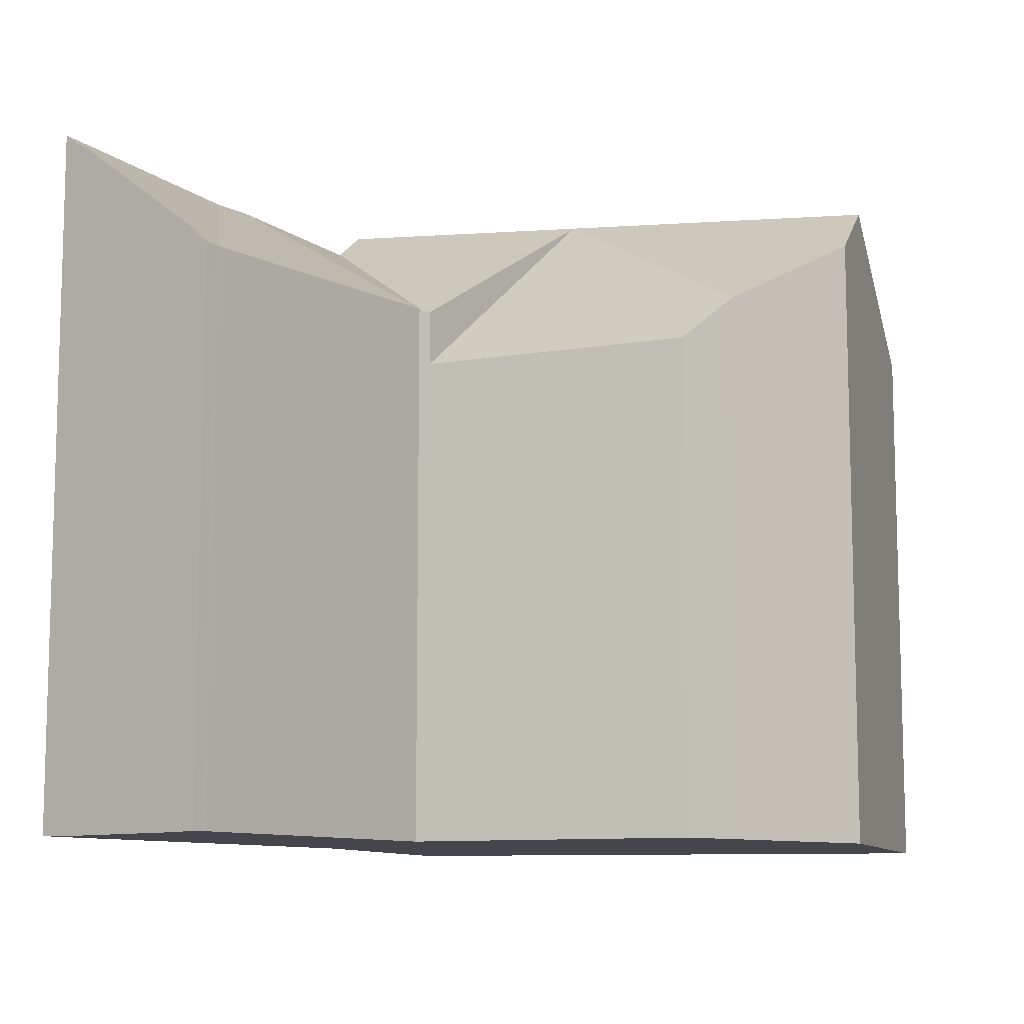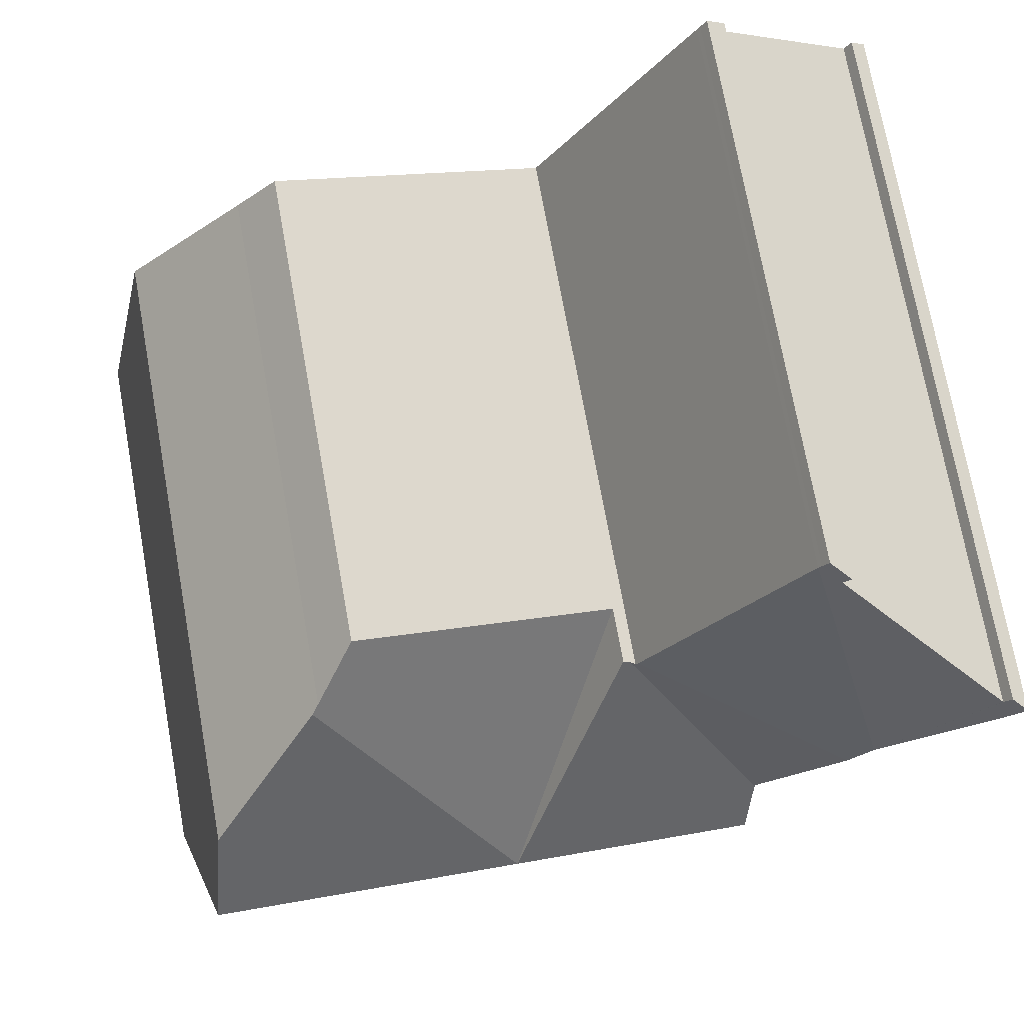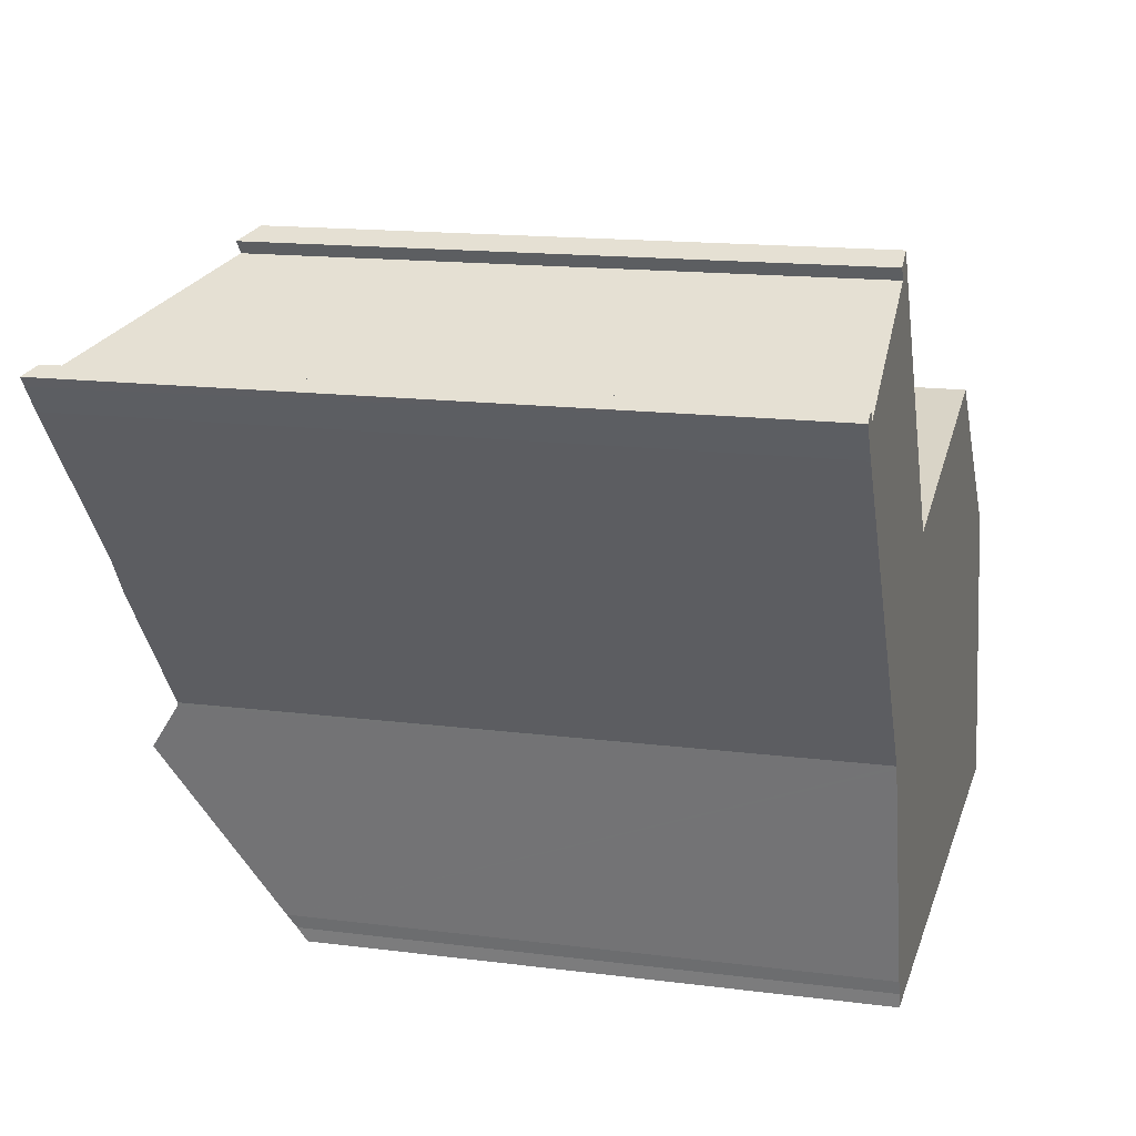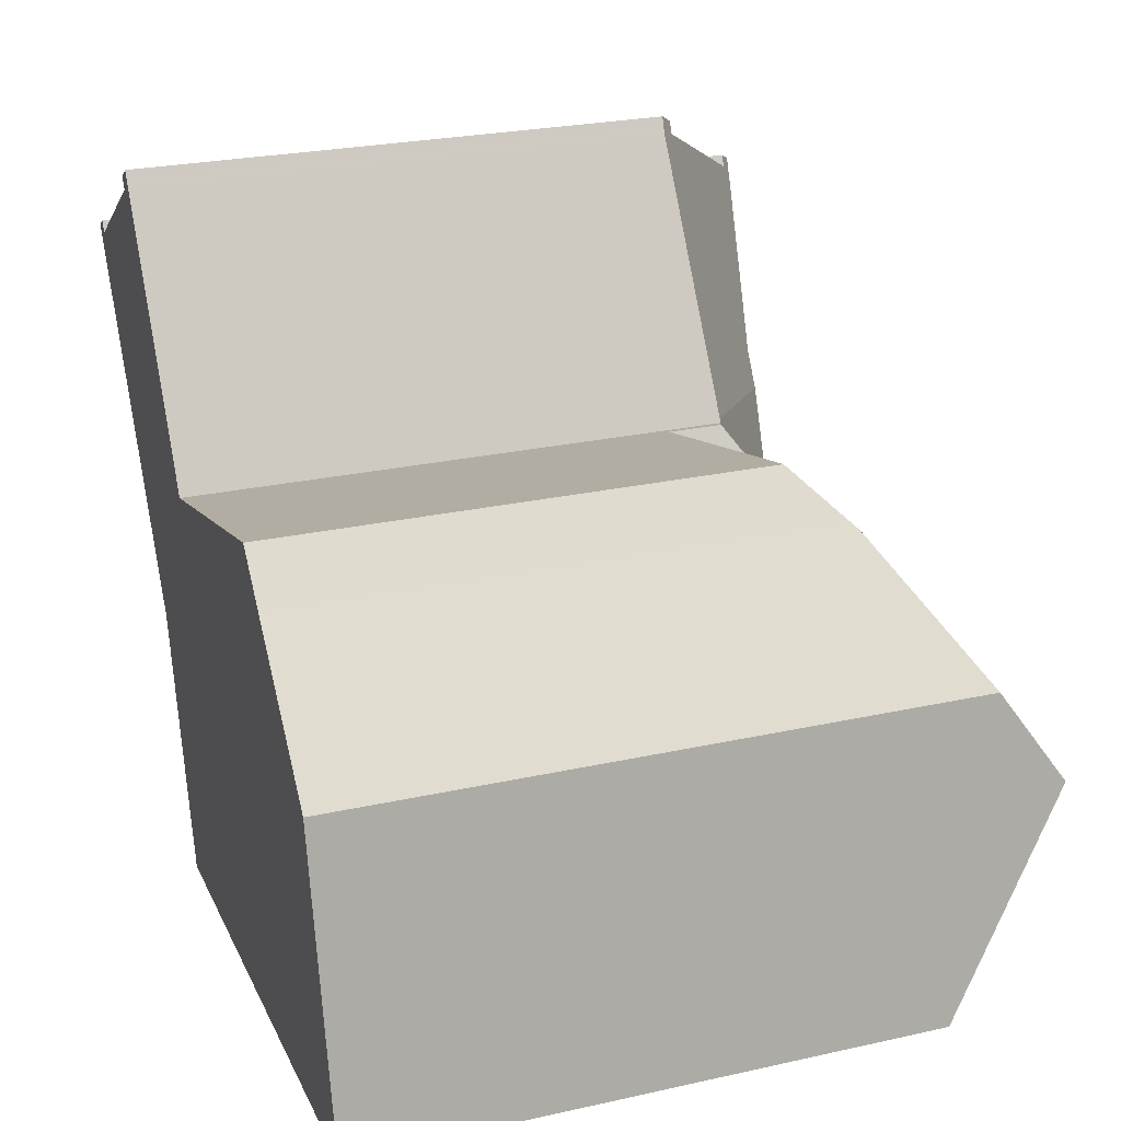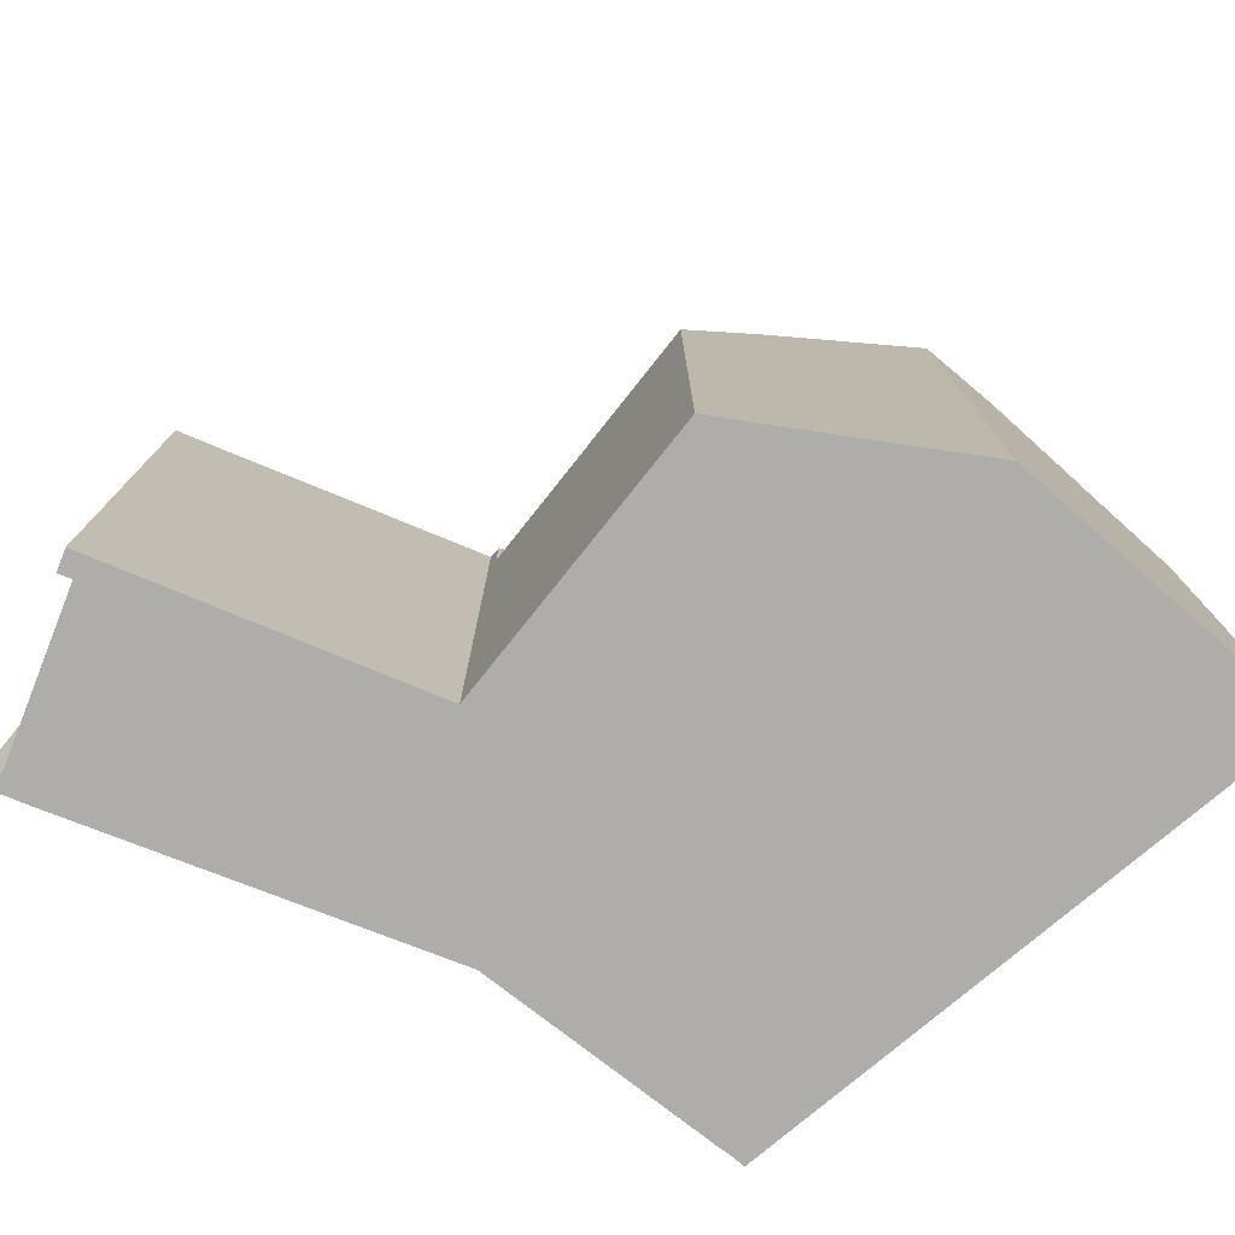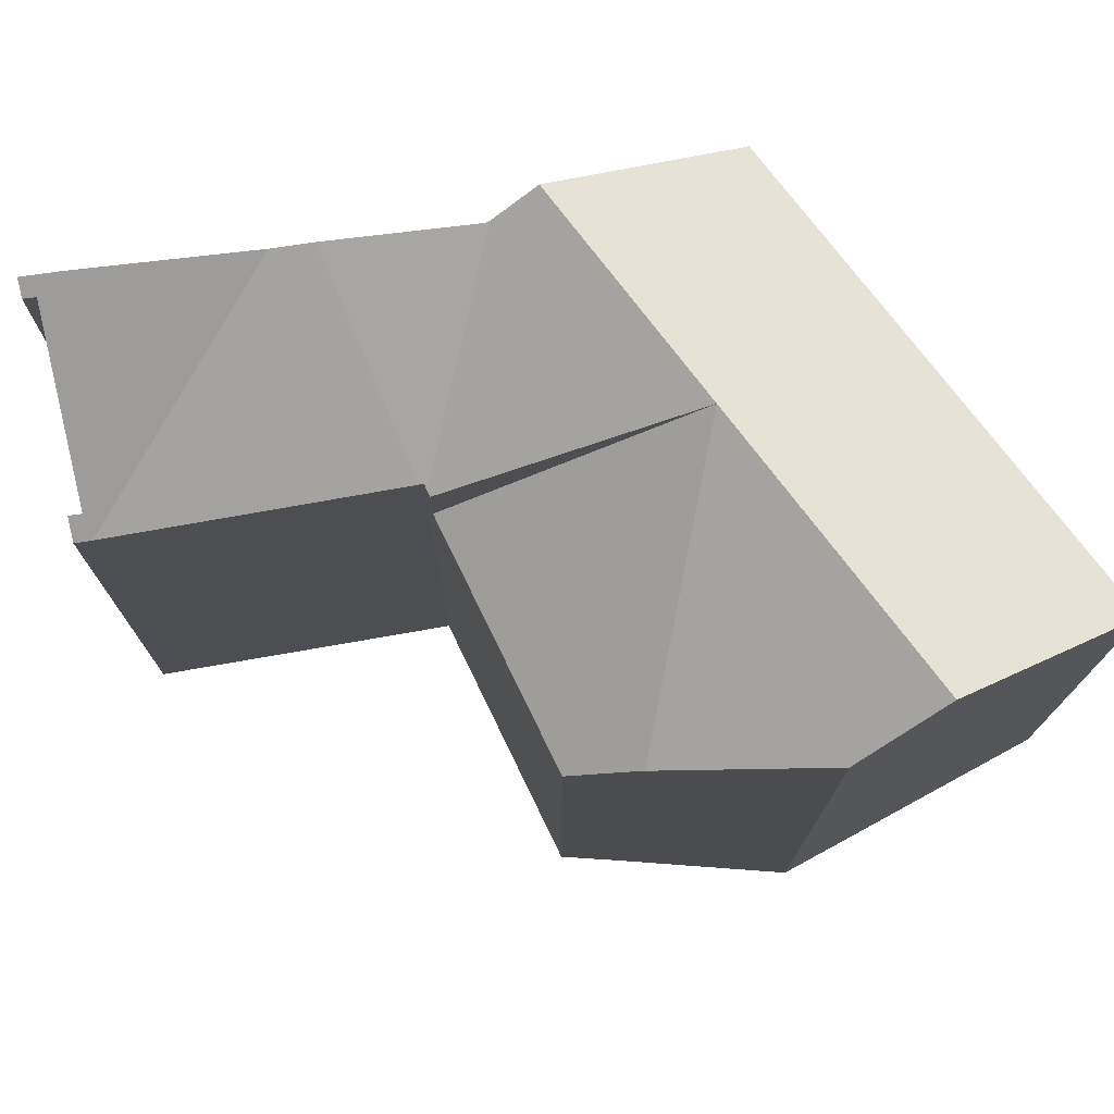
<metadata>
{"format":"obj","ext":"obj","renderer":"f3d","projection":"perspective","resolution":1024,"background":"white","views":[{"elev":-10.1,"azim":5.5,"up":"+Y"},{"elev":73.6,"azim":169.7,"up":"+Z"},{"elev":15.1,"azim":-74.6,"up":"+Z"},{"elev":25.5,"azim":70.4,"up":"+Z"},{"elev":-77.1,"azim":36.3,"up":"+Y"},{"elev":75.1,"azim":48.9,"up":"+Y"}]}
</metadata>
<code>
v  0.355 18.11 0.222
v  0 0 0
v  0.355 -1.359e-17 0.222
v  0 18.41 1.127e-15
v  16.14 13.12 -2.408
v  12.75 18.49 -9.965
v  9.172 13.02 -4.307
v  17.3 14.35 -3.571
v  17.5 14.55 -3.768
v  17.5 2.307e-16 -3.768
v  17.3 2.187e-16 -3.571
v  20.69 4.241e-16 -6.926
v  20.69 16.83 -6.926
v  8.798 14.62 -4.289
v  5.762 17.63 -9.11
v  3.648 17.92 -5.783
v  5.786 17.64 -9.197
v  8.86 14.61 -4.392
v  9.003 14.52 -4.353
v  16.14 1.474e-16 -2.408
v  9.172 14.49 -4.307
v  9.003 2.665e-16 -4.353
v  8.86 2.689e-16 -4.392
v  9.172 2.637e-16 -4.307
v  3.045 17.93 -4.834
v  0.526 5.327e-17 -0.87
v  0.526 18.34 -0.87
v  3.045 2.96e-16 -4.834
v  3.648 3.541e-16 -5.783
v  5.762 5.578e-16 -9.11
v  0.509 1.408e-18 -0.023
v  0.509 18.08 -0.023
v  0.536 3.98e-18 -0.065
v  0.536 18.08 -0.065
v  16.11 15.15 -15.28
v  7.651 9.726e-16 -15.88
v  7.651 15.15 -15.88
v  22.45 15.15 -14.83
v  16.11 9.358e-16 -15.28
v  22.45 9.082e-16 -14.83
v  6.133 18.49 -10.44
v  0.149 18.39 -0.247
v  0.149 1.512e-17 -0.247
v  7.564 15.39 -15.49
v  7.564 9.488e-16 -15.49
v  4.173 14.94 2.26
v  4.013 -1.54e-16 2.515
v  4.013 14.96 2.515
v  4.199 14.94 2.218
v  4.199 -1.358e-16 2.218
v  4.173 -1.384e-16 2.26
v  7.447 15.61 -15.13
v  21.23 18.49 -9.363
v  4.652 -1.567e-16 2.559
v  4.496 14.55 2.817
v  4.496 -1.725e-16 2.817
v  4.652 14.53 2.559
v  4.731 -1.488e-16 2.43
v  4.731 14.52 2.43
v  8.798 2.626e-16 -4.289
v  21.23 5.733e-16 -9.363
v  7.447 9.263e-16 -15.13
v  6.133 6.39e-16 -10.44
v  5.786 5.632e-16 -9.197
g defaultobject
f 1 2 3
f 2 1 4
f 5 6 7
f 6 5 8
f 6 8 9
f 10 8 11
f 8 10 9
f 9 10 12
f 9 12 13
f 14 15 16
f 15 14 17
f 17 14 18
f 17 18 19
f 5 7 20
f 21 19 7
f 22 18 23
f 18 22 24
f 18 24 7
f 7 24 20
f 18 7 19
f 25 26 27
f 26 25 28
f 28 25 16
f 28 16 15
f 28 15 29
f 29 15 30
f 31 1 3
f 1 31 32
f 32 31 33
f 32 33 34
f 35 36 37
f 36 35 38
f 36 38 39
f 39 38 40
f 21 17 19
f 17 21 6
f 17 6 41
f 42 2 4
f 2 42 27
f 2 27 26
f 2 26 43
f 44 36 45
f 36 44 37
f 46 47 48
f 47 46 49
f 47 49 50
f 47 50 51
f 8 20 11
f 20 8 5
f 6 52 41
f 52 6 53
f 52 53 44
f 44 53 37
f 37 53 35
f 35 53 38
f 54 55 56
f 55 54 57
f 57 54 58
f 57 58 59
f 59 58 60
f 59 60 14
f 14 60 23
f 14 23 18
f 55 46 48
f 46 55 49
f 1 42 4
f 42 1 27
f 27 1 25
f 25 1 32
f 25 32 34
f 25 34 49
f 25 49 59
f 59 49 57
f 57 49 55
f 13 38 53
f 38 13 12
f 38 12 40
f 40 12 61
f 52 45 62
f 45 52 44
f 13 6 9
f 6 13 53
f 56 50 54
f 50 56 51
f 51 56 47
f 61 39 40
f 39 61 12
f 39 12 36
f 36 12 10
f 36 10 11
f 36 11 20
f 36 20 45
f 45 20 62
f 62 20 63
f 63 20 24
f 63 24 64
f 64 24 30
f 30 24 23
f 30 23 29
f 23 24 22
f 29 23 60
f 29 60 58
f 29 58 28
f 28 58 26
f 26 58 54
f 26 54 50
f 26 50 33
f 26 33 43
f 43 33 31
f 43 31 3
f 43 3 2
f 7 6 21
f 17 30 15
f 30 17 41
f 30 41 52
f 30 52 64
f 64 52 63
f 63 52 62
f 55 47 56
f 47 55 48
f 14 25 59
f 25 14 16
f 49 33 50
f 33 49 34

</code>
